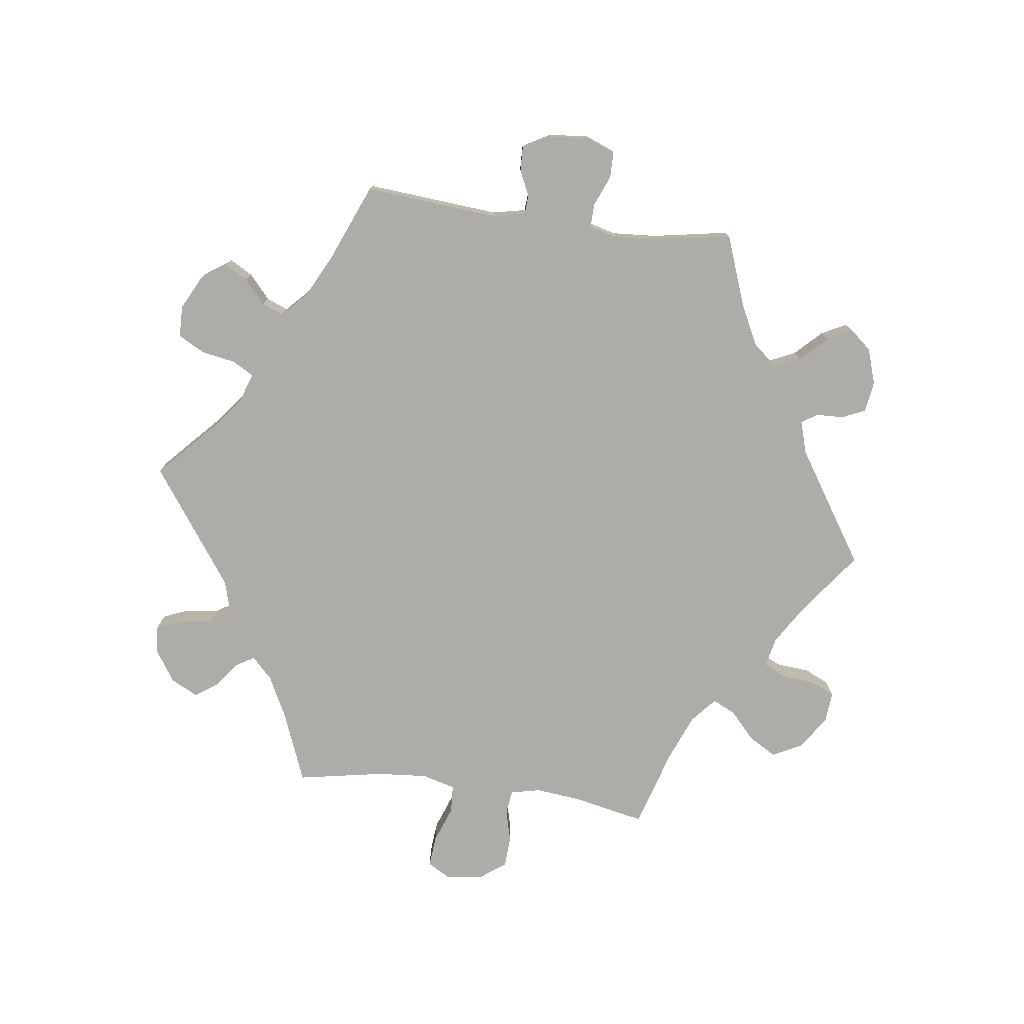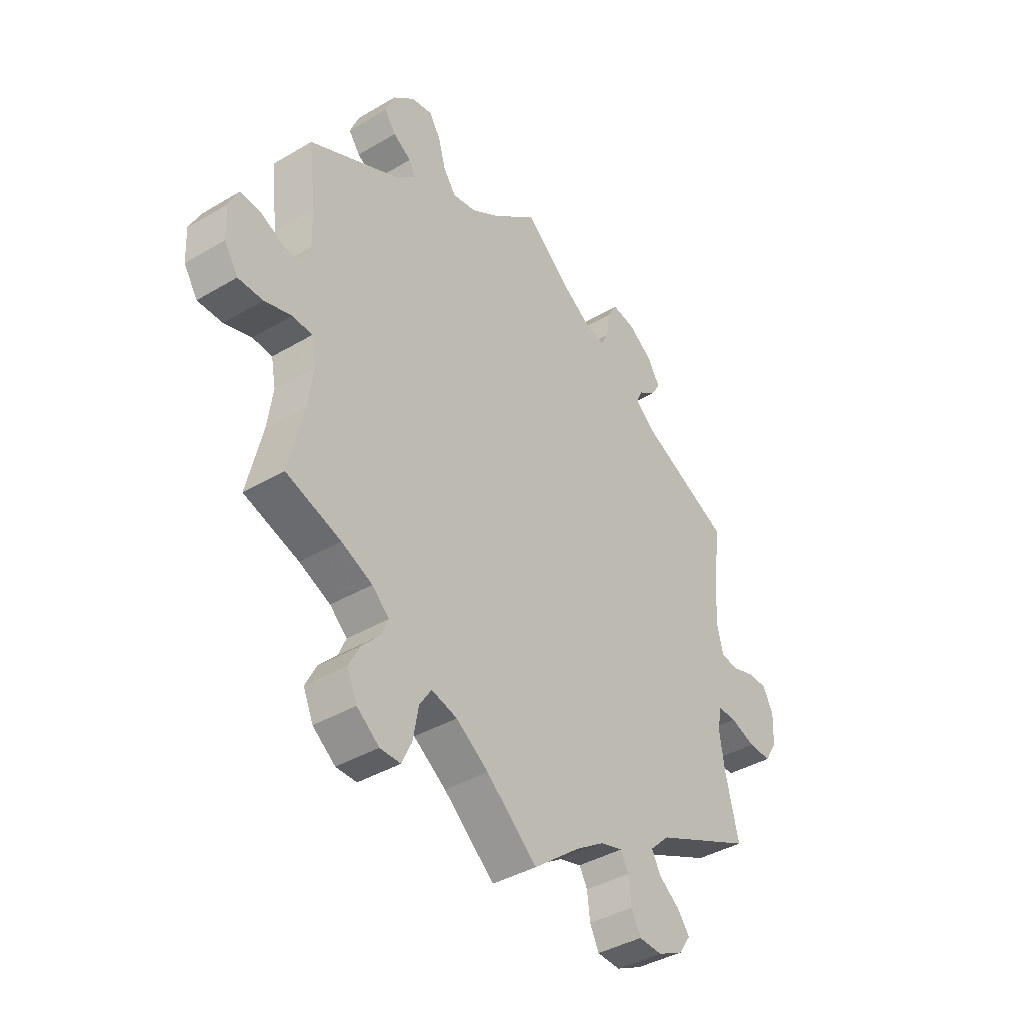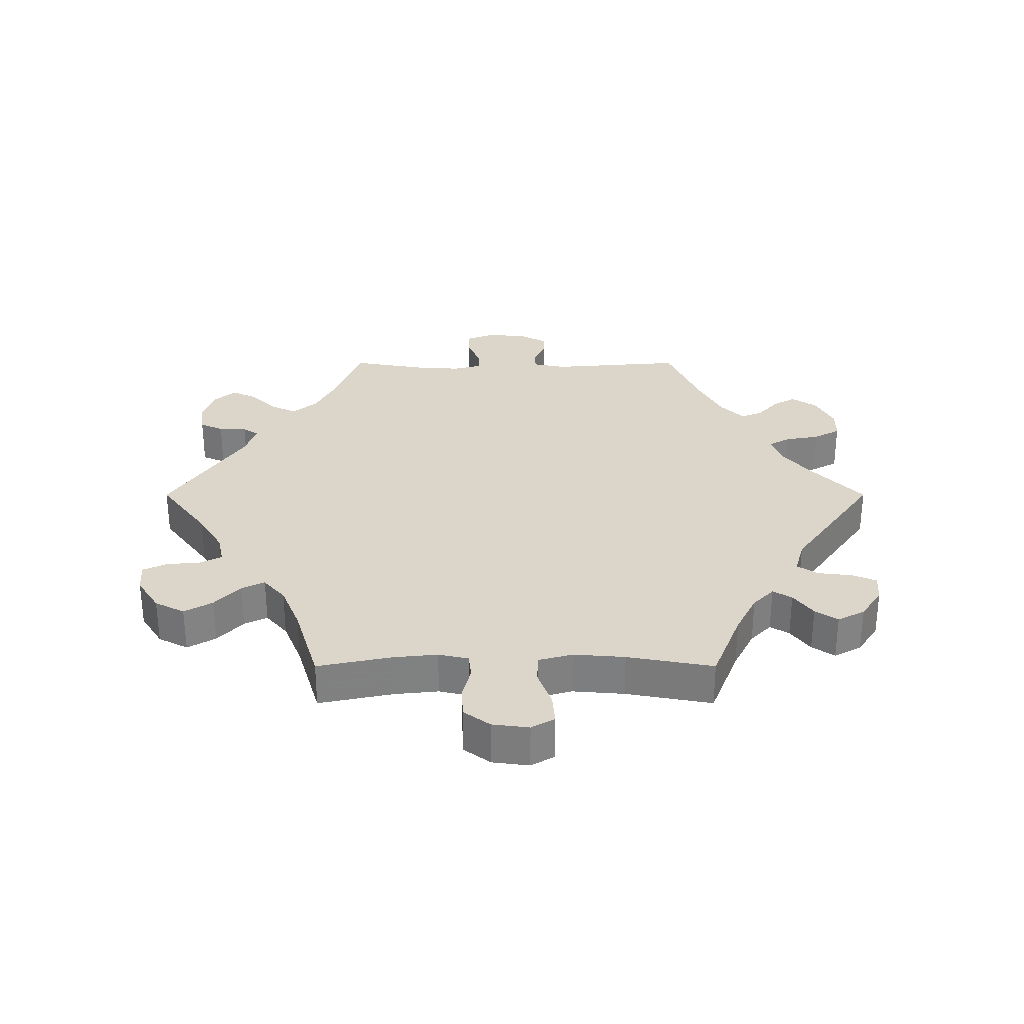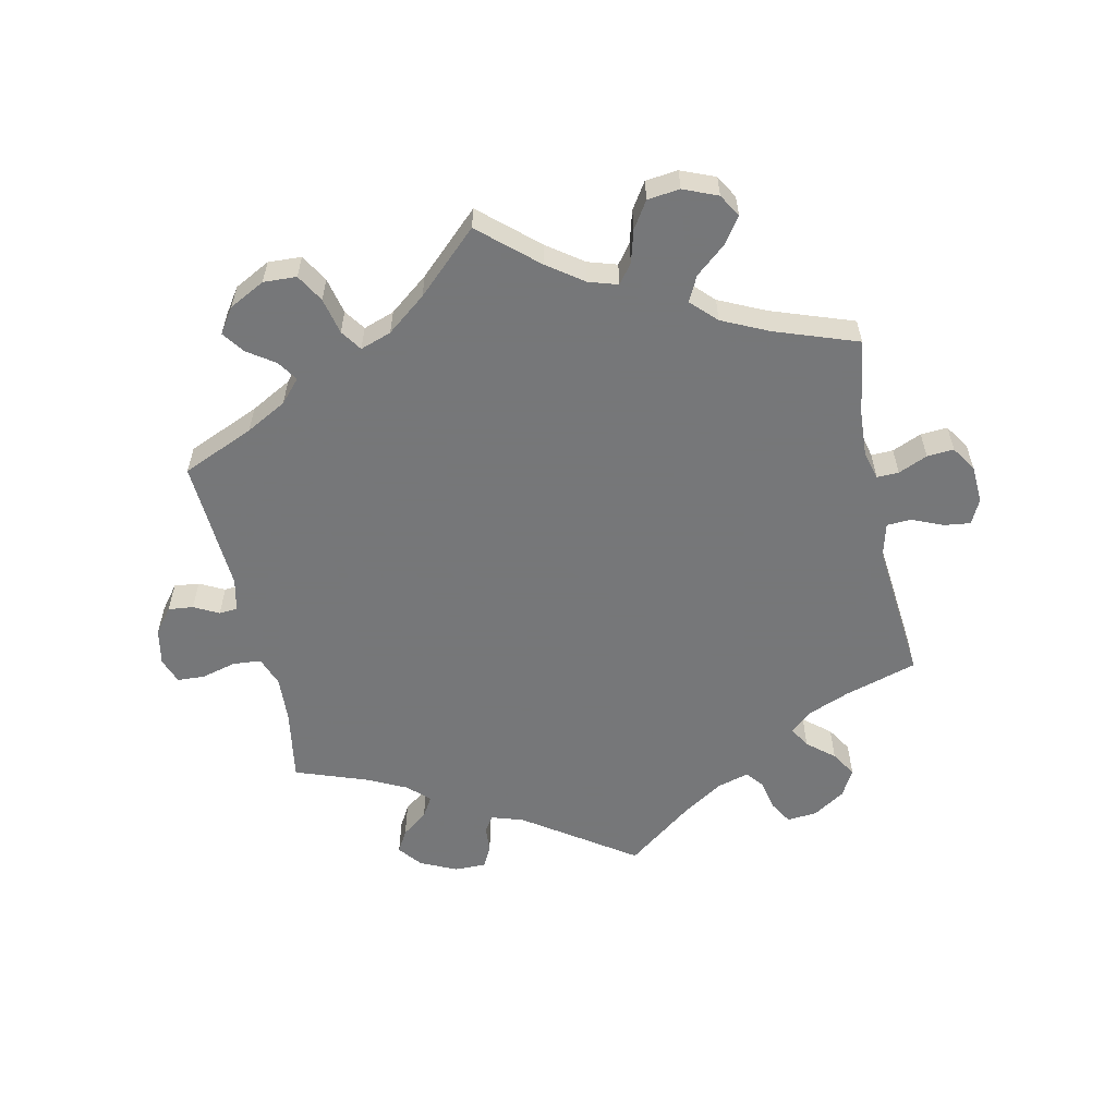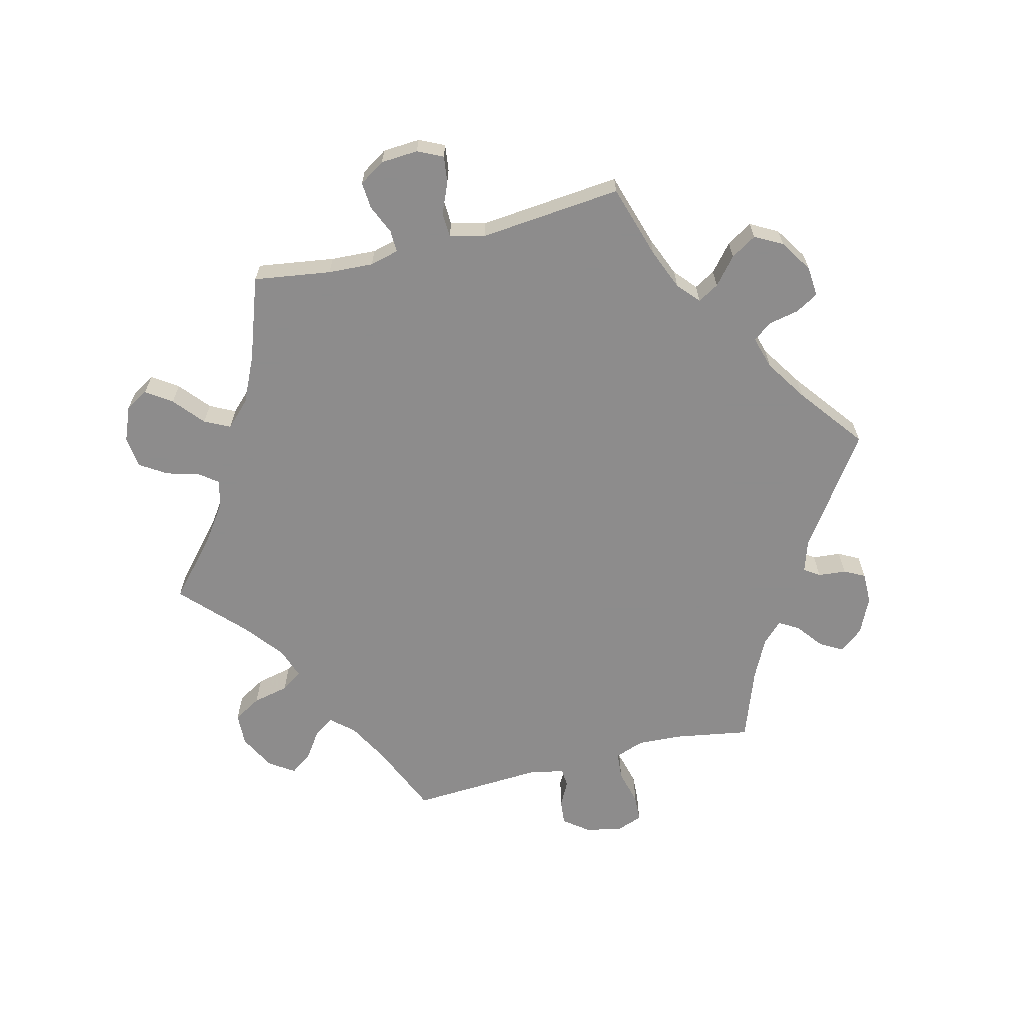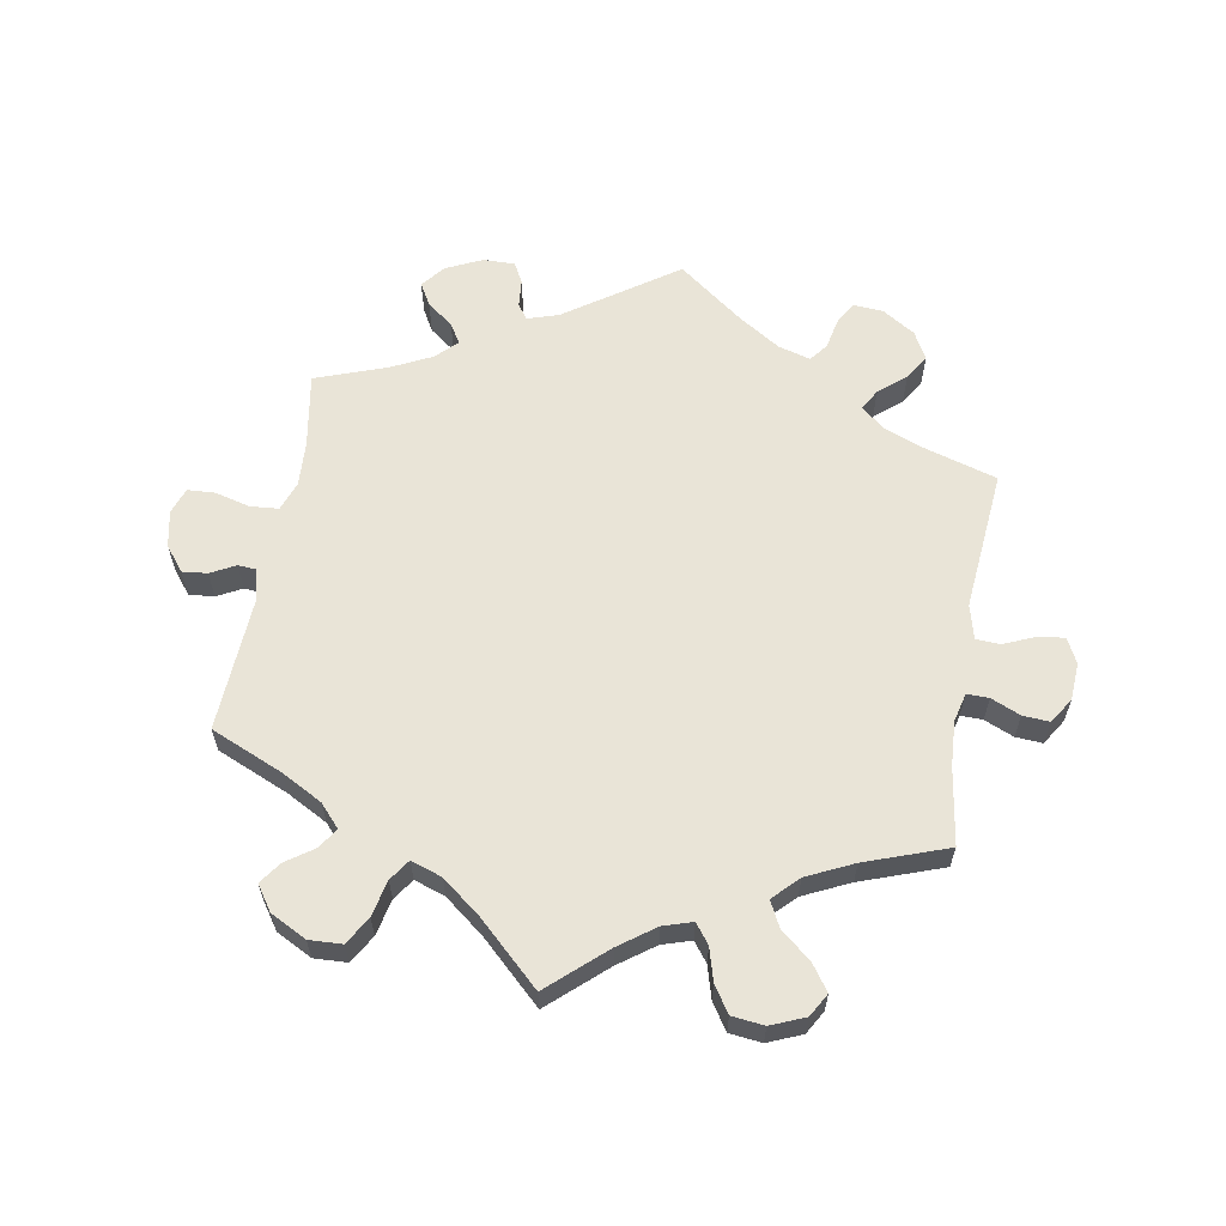
<metadata>
{"format":"obj","ext":"obj","renderer":"f3d","projection":"perspective","resolution":1024,"background":"white","views":[{"elev":-76.7,"azim":-37.5,"up":"+Y"},{"elev":-40.1,"azim":126.1,"up":"+Z"},{"elev":30.1,"azim":150.0,"up":"+Y"},{"elev":-57.1,"azim":132.3,"up":"+Y"},{"elev":-64.3,"azim":-135.8,"up":"+Y"},{"elev":60.8,"azim":129.9,"up":"+Y"}]}
</metadata>
<code>
v 0.155 0.07 0.502
v 0.229 0.07 -0.468
v 0.397 0.07 -0.53
v -0.287 0.07 -0.446
v -0.674 0.07 -0.05
v -0.656 0.07 0.056
v -0.375 0.07 -0.548
v 0.505 0.07 -0.047
v 0.537 0.07 -0.31
v 0.247 0.07 0.587
v 0.304 0.07 0.445
v 0.271 0.07 0.624
v -0.293 0.07 0.604
v 0.094 0.07 0.542
v 0.546 0.07 -0.044
v 0.344 0.07 0.408
v 0.315 0.07 0.616
v -0.566 0.07 0.04
v -0.648 0.07 -0.093
v -0.222 0.07 -0.52
v 0.495 0.07 -0.099
v -0.372 0.07 0.523
v 0.537 0.07 0.31
v -0.205 0.07 -0.489
v -0.247 0.07 -0.61
v -0.217 0.07 0.522
v -0.352 0.07 0.491
v -0.328 0.07 -0.406
v -0.677 0.07 0.012
v -0.529 0.07 0.045
v 0.254 0.07 -0.506
v 0.623 0.07 0.088
v 0.205 0.07 0.493
v 0.231 0.07 0.53
v 0.655 0.07 -0.062
v -0.6 0.07 -0.092
v -0.302 0.07 0.438
v 0.603 0.07 -0.062
v -0.509 0.07 -0.19
v -0.098 0.07 -0.542
v 0.379 0.07 0.529
v 0.336 0.07 -0.446
v -0.499 0.07 -0.119
v 0.107 0.07 -0.529
v -0.342 0.07 0.402
v -0.516 0.07 0.098
v -0.245 0.07 0.611
v 0.522 0.07 0.184
v -0.305 0.07 -0.481
v -0.346 0.07 0.567
v -0.296 0.07 -0.612
v -0.537 0.07 0.31
v -0.349 0.07 -0.514
v 0.286 0.07 -0.614
v 0.357 0.07 -0.377
v -0.547 0.07 -0.073
v 0.376 0.07 -0.578
v 0.574 0.07 0.065
v -0.228 0.07 -0.571
v 0.374 0.07 -0.485
v 0.687 0.07 0.048
v 0.329 0.07 -0.614
v 0.422 0.07 -0.348
v -0.508 0.07 -0.073
v 0.52 0.07 0.109
v 0.321 0.07 -0.41
v 0.355 0.07 0.496
v 0.506 0.07 -0.178
v 0.317 0.07 0.472
v 0.535 0.07 0.063
v -0.35 0.07 -0.585
v 0.265 0.07 -0.569
v 0 0.07 -0.62
v 0.666 0.07 0.092
v -0.224 0.07 0.575
v 0 0.07 0.62
v -0.199 0.07 0.489
v -0.52 0.07 0.178
v -0.154 0.07 0.501
v 0.684 0.07 -0.017
v -0.315 0.07 0.465
v -0.159 0.07 -0.502
v 0.175 0.07 -0.482
v -0.094 0.07 0.541
v -0.537 0.07 -0.31
v 0.36 0.07 0.576
v -0.614 0.07 0.056
v 0.155 -0 0.502
v 0.229 -0 -0.468
v 0.397 -0 -0.53
v -0.287 -0 -0.446
v -0.674 -0 -0.05
v -0.656 -0 0.056
v -0.375 -0 -0.548
v 0.505 -0 -0.047
v 0.537 -0 -0.31
v 0.247 -0 0.587
v 0.304 -0 0.445
v 0.271 -0 0.624
v -0.293 -0 0.604
v 0.094 -0 0.542
v 0.546 -0 -0.044
v 0.344 -0 0.408
v 0.315 -0 0.616
v -0.566 -0 0.04
v -0.648 -0 -0.093
v -0.222 -0 -0.52
v 0.495 -0 -0.099
v -0.372 -0 0.523
v 0.537 -0 0.31
v -0.205 -0 -0.489
v -0.247 -0 -0.61
v -0.217 -0 0.522
v -0.352 -0 0.491
v -0.328 -0 -0.406
v -0.677 -0 0.012
v -0.529 -0 0.045
v 0.254 -0 -0.506
v 0.623 -0 0.088
v 0.205 -0 0.493
v 0.231 -0 0.53
v 0.655 -0 -0.062
v -0.6 -0 -0.092
v -0.302 -0 0.438
v 0.603 -0 -0.062
v -0.509 -0 -0.19
v -0.098 -0 -0.542
v 0.379 -0 0.529
v 0.336 -0 -0.446
v -0.499 -0 -0.119
v 0.107 -0 -0.529
v -0.342 -0 0.402
v -0.516 -0 0.098
v -0.245 -0 0.611
v 0.522 -0 0.184
v -0.305 -0 -0.481
v -0.346 -0 0.567
v -0.296 -0 -0.612
v -0.537 -0 0.31
v -0.349 -0 -0.514
v 0.286 -0 -0.614
v 0.357 -0 -0.377
v -0.547 -0 -0.073
v 0.376 -0 -0.578
v 0.574 -0 0.065
v -0.228 -0 -0.571
v 0.374 -0 -0.485
v 0.687 -0 0.048
v 0.329 -0 -0.614
v 0.422 -0 -0.348
v -0.508 -0 -0.073
v 0.52 -0 0.109
v 0.321 -0 -0.41
v 0.355 -0 0.496
v 0.506 -0 -0.178
v 0.317 -0 0.472
v 0.535 -0 0.063
v -0.35 -0 -0.585
v 0.265 -0 -0.569
v 0 -0 -0.62
v 0.666 -0 0.092
v -0.224 -0 0.575
v 0 -0 0.62
v -0.199 -0 0.489
v -0.52 -0 0.178
v -0.154 -0 0.501
v 0.684 -0 -0.017
v -0.315 -0 0.465
v -0.159 -0 -0.502
v 0.175 -0 -0.482
v -0.094 -0 0.541
v -0.537 -0 -0.31
v 0.36 -0 0.576
v -0.614 -0 0.056
f 44 73 40
f 83 44 40 82
f 2 83 82 24
f 62 54 72 31
f 62 31 2
f 57 62 2
f 42 60 3 57
f 66 42 57 2
f 55 66 2 24
f 68 9 63
f 21 68 63 55
f 8 21 55 24
f 80 35 38 15
f 80 15 8
f 61 80 8
f 58 32 74 61
f 70 58 61 8
f 65 70 8 24
f 16 23 48
f 11 16 48 65
f 86 41 67 69
f 86 69 11
f 17 86 11
f 34 10 12 17
f 33 34 17 11
f 1 33 11 65
f 84 76 14
f 79 84 14 1
f 77 79 1 65
f 13 47 75 26
f 13 26 77
f 50 13 77
f 81 27 22 50
f 37 81 50 77
f 45 37 77 65
f 78 52 45 65
f 29 6 87 18
f 29 18 30
f 5 29 30
f 56 36 19 5
f 64 56 5 30
f 43 64 30 46
f 28 85 39
f 4 28 39 43
f 71 7 53 49
f 71 49 4
f 51 71 4
f 20 59 25 51
f 24 20 51 4
f 43 46 78 65
f 24 4 43 65
f 127 160 131
f 169 127 131 170
f 111 169 170 89
f 118 159 141 149
f 89 118 149
f 89 149 144
f 144 90 147 129
f 89 144 129 153
f 111 89 153 142
f 150 96 155
f 142 150 155 108
f 111 142 108 95
f 102 125 122 167
f 95 102 167
f 95 167 148
f 148 161 119 145
f 95 148 145 157
f 111 95 157 152
f 135 110 103
f 152 135 103 98
f 156 154 128 173
f 98 156 173
f 98 173 104
f 104 99 97 121
f 98 104 121 120
f 152 98 120 88
f 101 163 171
f 88 101 171 166
f 152 88 166 164
f 113 162 134 100
f 164 113 100
f 164 100 137
f 137 109 114 168
f 164 137 168 124
f 152 164 124 132
f 152 132 139 165
f 105 174 93 116
f 117 105 116
f 117 116 92
f 92 106 123 143
f 117 92 143 151
f 133 117 151 130
f 126 172 115
f 130 126 115 91
f 136 140 94 158
f 91 136 158
f 91 158 138
f 138 112 146 107
f 91 138 107 111
f 152 165 133 130
f 152 130 91 111
f 40 127 169 82
f 82 169 111 24
f 24 111 107 20
f 20 107 146 59
f 59 146 112 25
f 25 112 138 51
f 51 138 158 71
f 71 158 94 7
f 7 94 140 53
f 53 140 136 49
f 49 136 91 4
f 4 91 115 28
f 28 115 172 85
f 85 172 126 39
f 39 126 130 43
f 43 130 151 64
f 64 151 143 56
f 56 143 123 36
f 36 123 106 19
f 19 106 92 5
f 5 92 116 29
f 29 116 93 6
f 6 93 174 87
f 87 174 105 18
f 18 105 117 30
f 30 117 133 46
f 46 133 165 78
f 78 165 139 52
f 52 139 132 45
f 45 132 124 37
f 37 124 168 81
f 81 168 114 27
f 27 114 109 22
f 22 109 137 50
f 50 137 100 13
f 13 100 134 47
f 47 134 162 75
f 75 162 113 26
f 26 113 164 77
f 77 164 166 79
f 79 166 171 84
f 84 171 163 76
f 76 163 101 14
f 14 101 88 1
f 1 88 120 33
f 33 120 121 34
f 34 121 97 10
f 10 97 99 12
f 12 99 104 17
f 17 104 173 86
f 86 173 128 41
f 41 128 154 67
f 67 154 156 69
f 69 156 98 11
f 11 98 103 16
f 16 103 110 23
f 23 110 135 48
f 48 135 152 65
f 65 152 157 70
f 70 157 145 58
f 58 145 119 32
f 32 119 161 74
f 74 161 148 61
f 61 148 167 80
f 80 167 122 35
f 35 122 125 38
f 38 125 102 15
f 15 102 95 8
f 8 95 108 21
f 21 108 155 68
f 68 155 96 9
f 9 96 150 63
f 63 150 142 55
f 55 142 153 66
f 66 153 129 42
f 42 129 147 60
f 60 147 90 3
f 3 90 144 57
f 57 144 149 62
f 62 149 141 54
f 54 141 159 72
f 72 159 118 31
f 31 118 89 2
f 2 89 170 83
f 83 170 131 44
f 44 131 160 73
f 73 160 127 40

</code>
